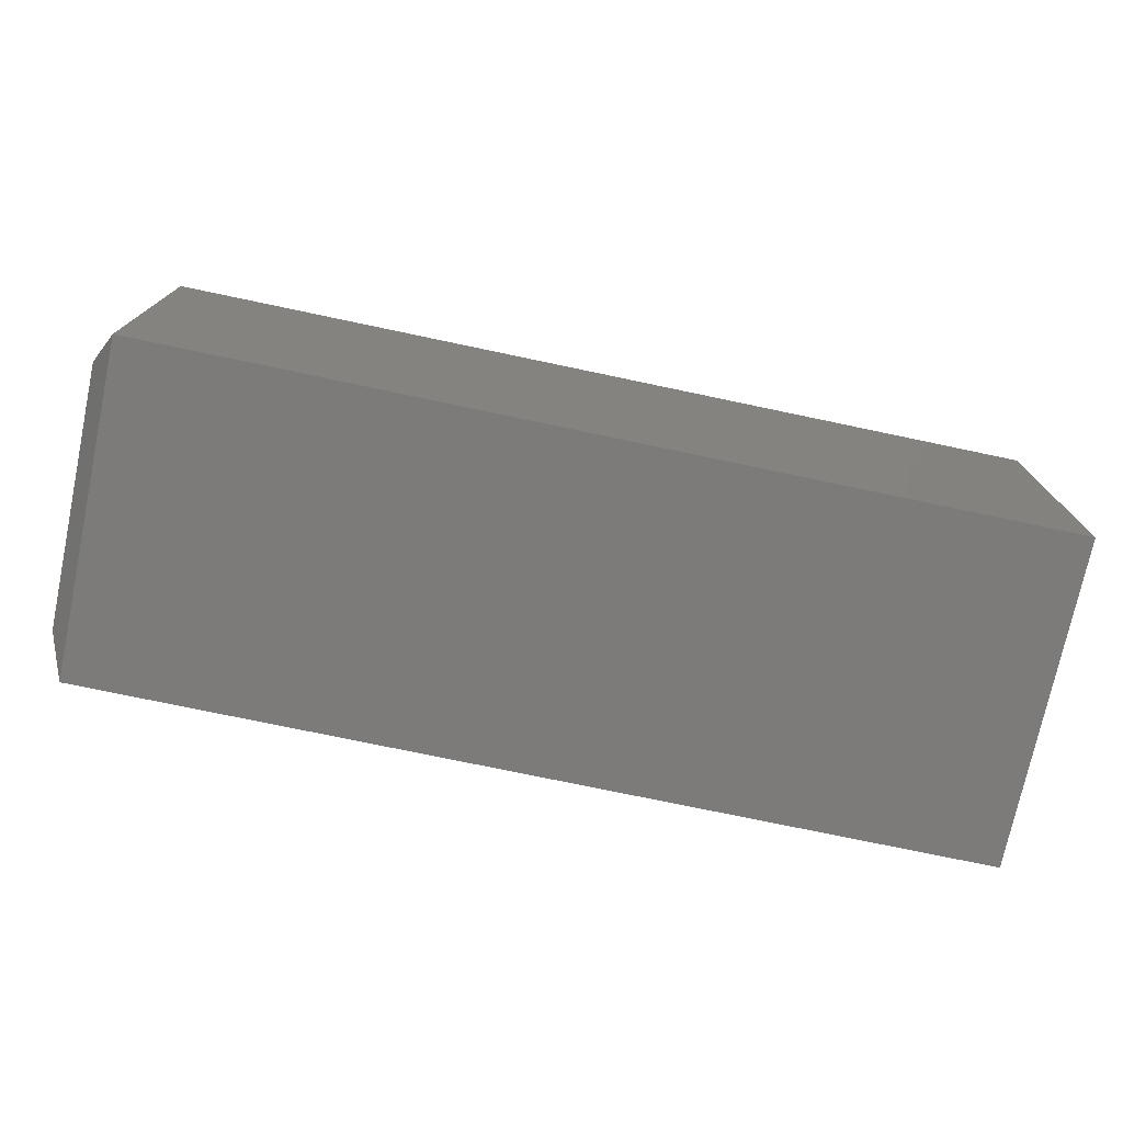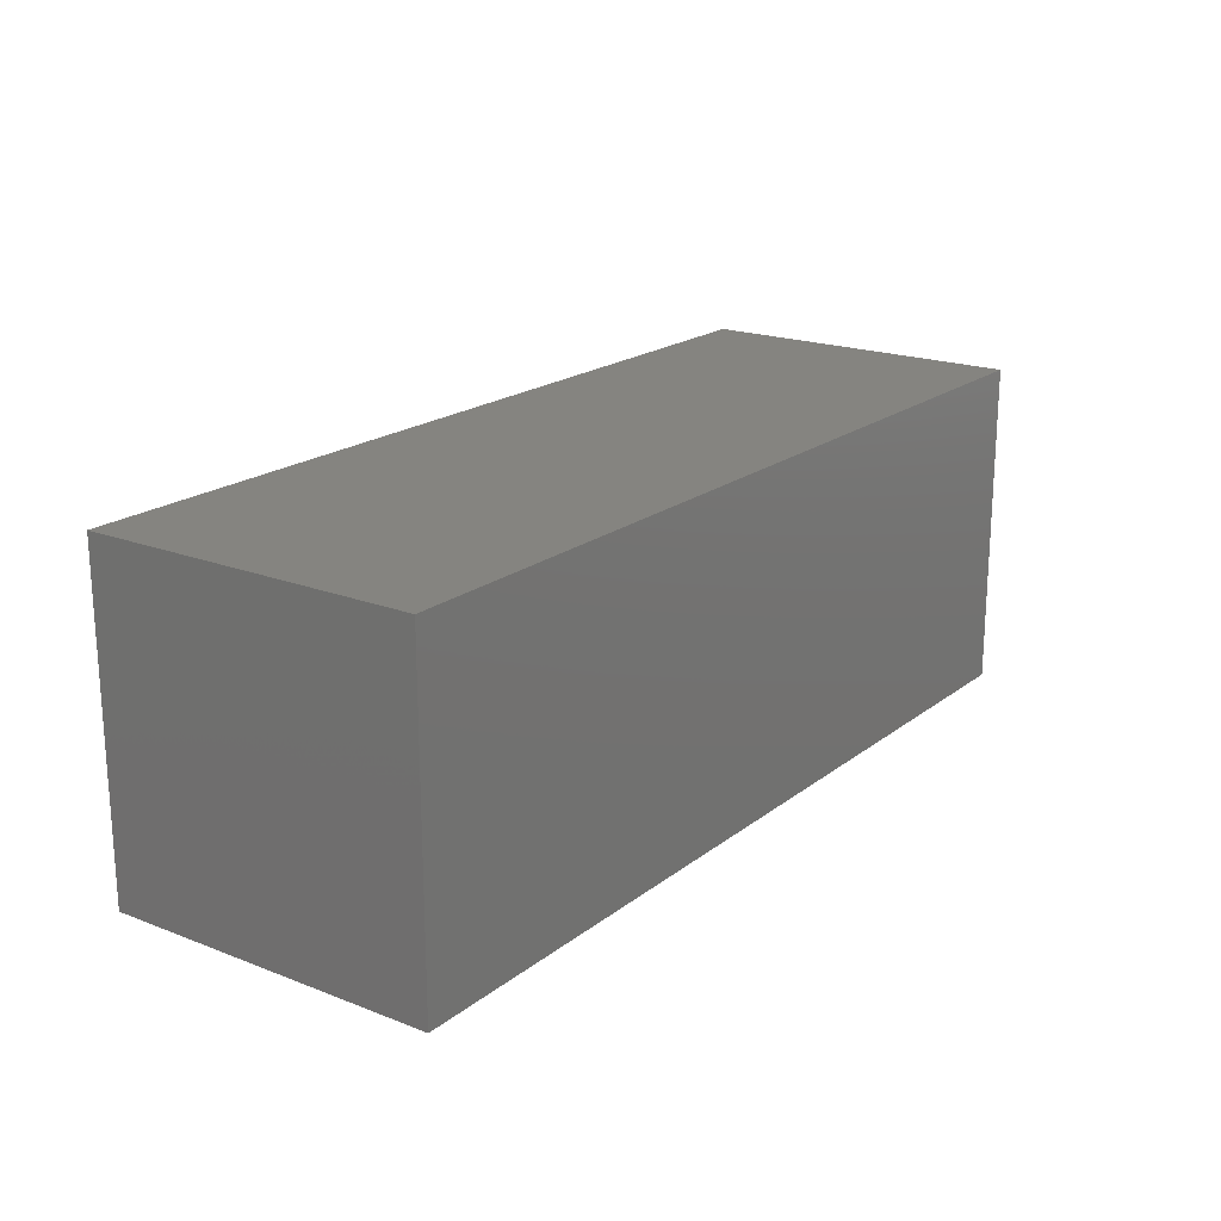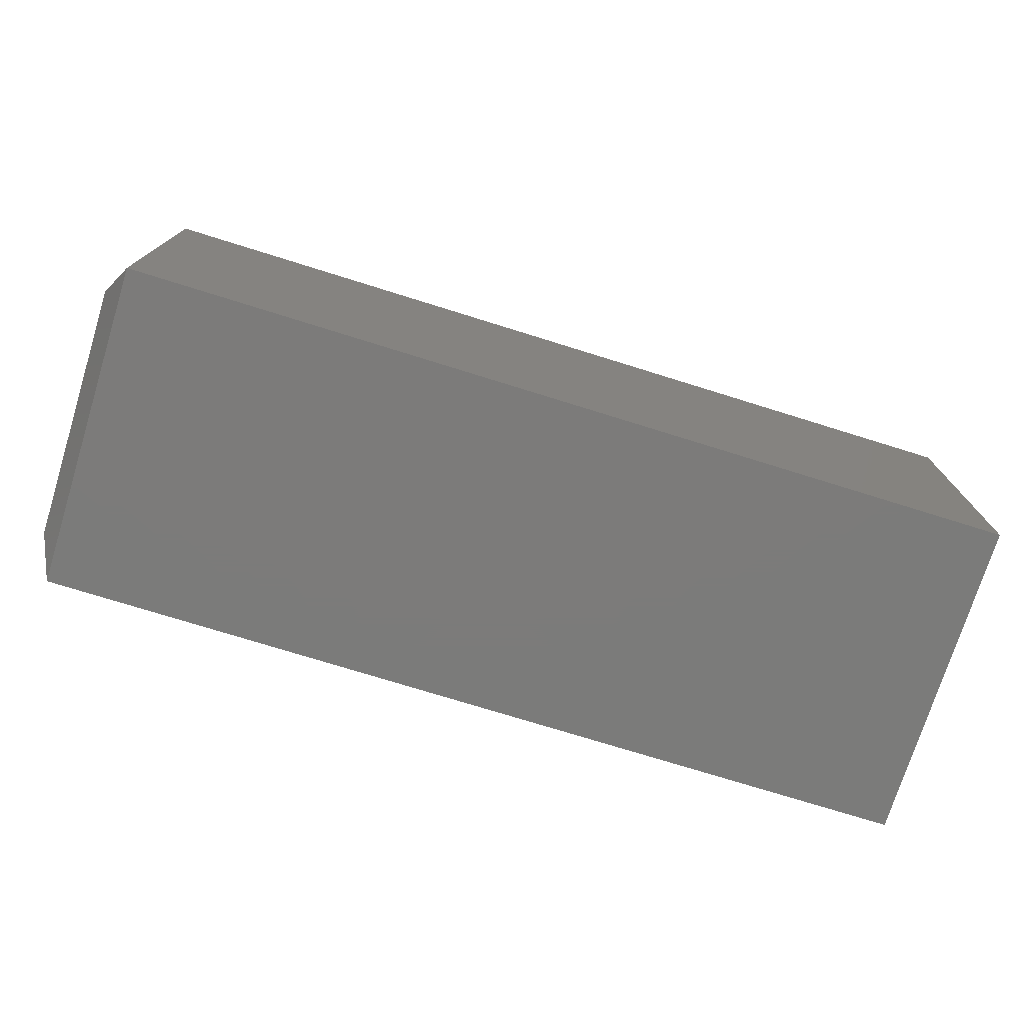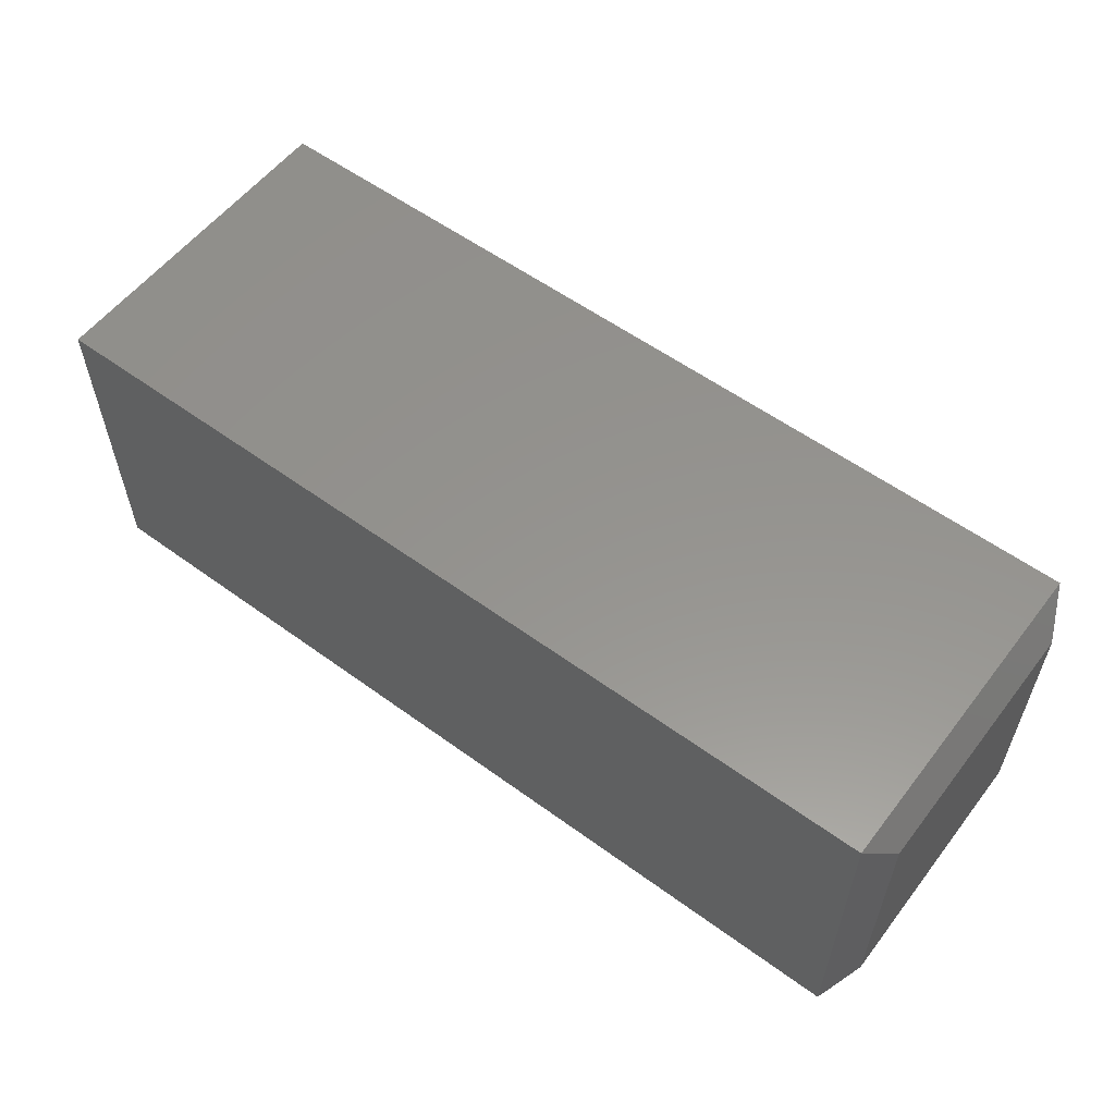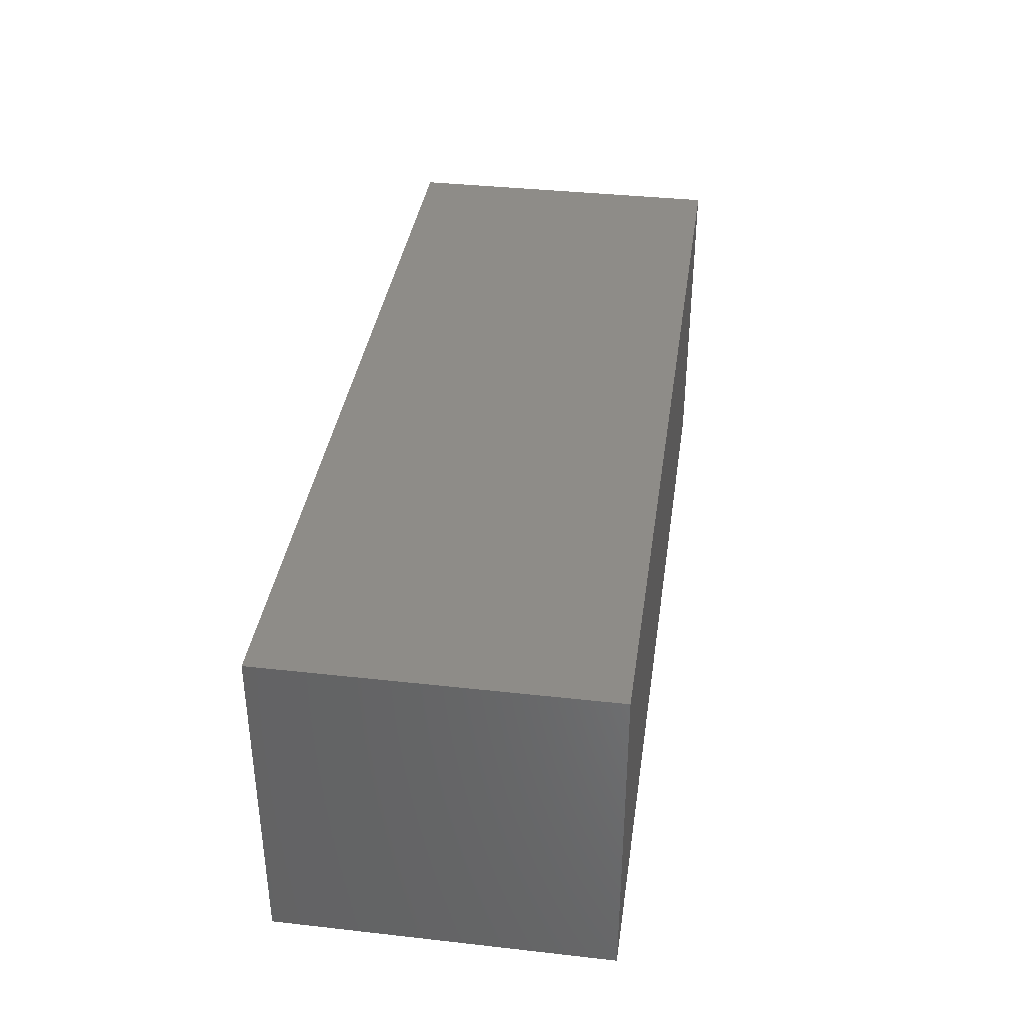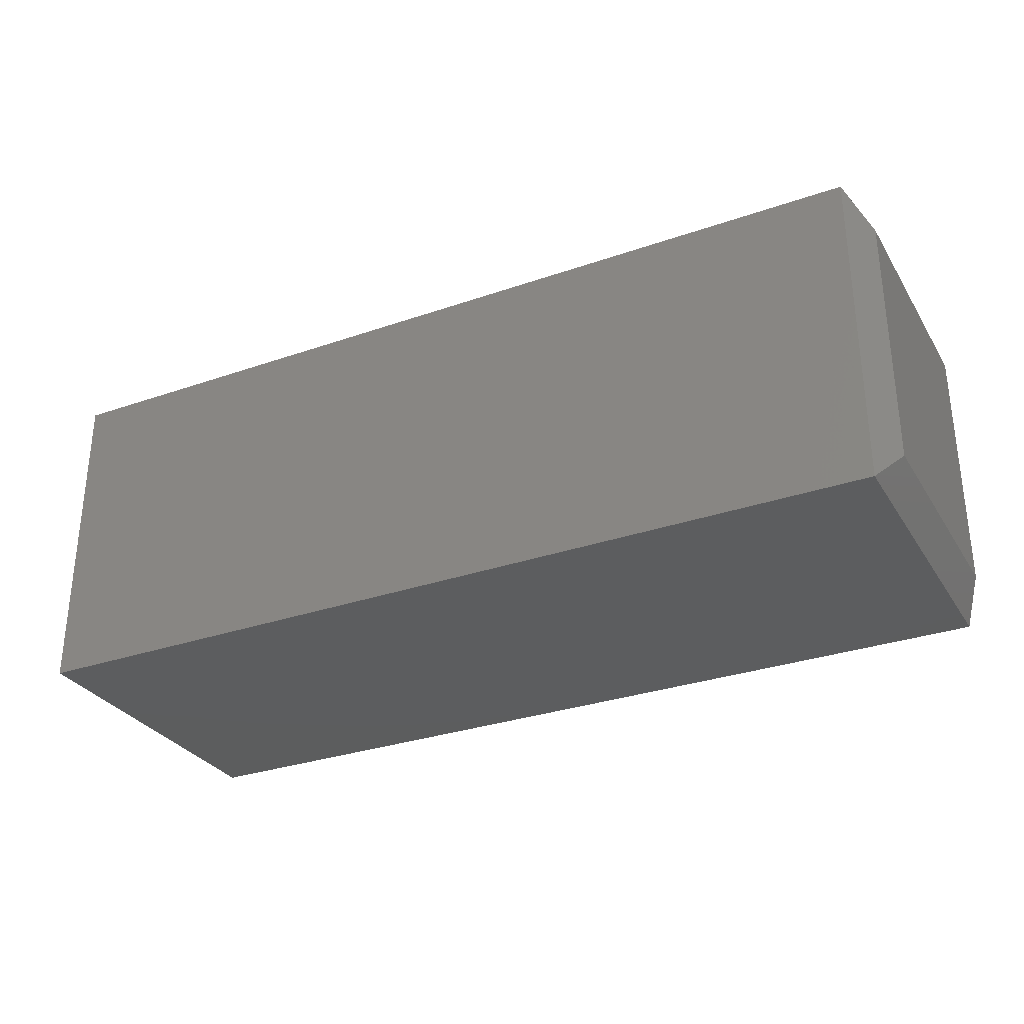
<metadata>
{"format":"stl","ext":"stl","renderer":"f3d","projection":"perspective","resolution":1024,"background":"white","views":[{"elev":-74.8,"azim":-11.9,"up":"+Z"},{"elev":19.5,"azim":125.7,"up":"+Z"},{"elev":-74.6,"azim":-17.3,"up":"+Z"},{"elev":56.9,"azim":-142.8,"up":"+Z"},{"elev":37.2,"azim":98.2,"up":"+Z"},{"elev":-30.5,"azim":-153.4,"up":"+Y"}]}
</metadata>
<code>
# stl→obj: 12 verts, 20 faces
v -0.6714 -0.2495 0.5
v 0.7026 -0.2495 0.5
v -0.6714 0.2558 0.5
v 0.7026 0.2558 0.5
v -0.6714 -0.2495 0
v -0.6714 0.2558 2.776e-17
v 0.7026 -0.2495 0
v 0.7026 0.2558 0
v -0.7026 0.2011 0.4453
v -0.7026 0.2011 0.05469
v -0.7026 -0.1948 0.4453
v -0.7026 -0.1948 0.05469
f 1 2 3
f 3 2 4
f 5 6 7
f 7 6 8
f 9 10 11
f 11 10 12
f 4 8 3
f 3 8 6
f 1 5 2
f 2 5 7
f 3 6 9
f 9 6 10
f 5 12 6
f 6 12 10
f 5 1 12
f 12 1 11
f 1 3 11
f 11 3 9
f 2 7 4
f 4 7 8

</code>
